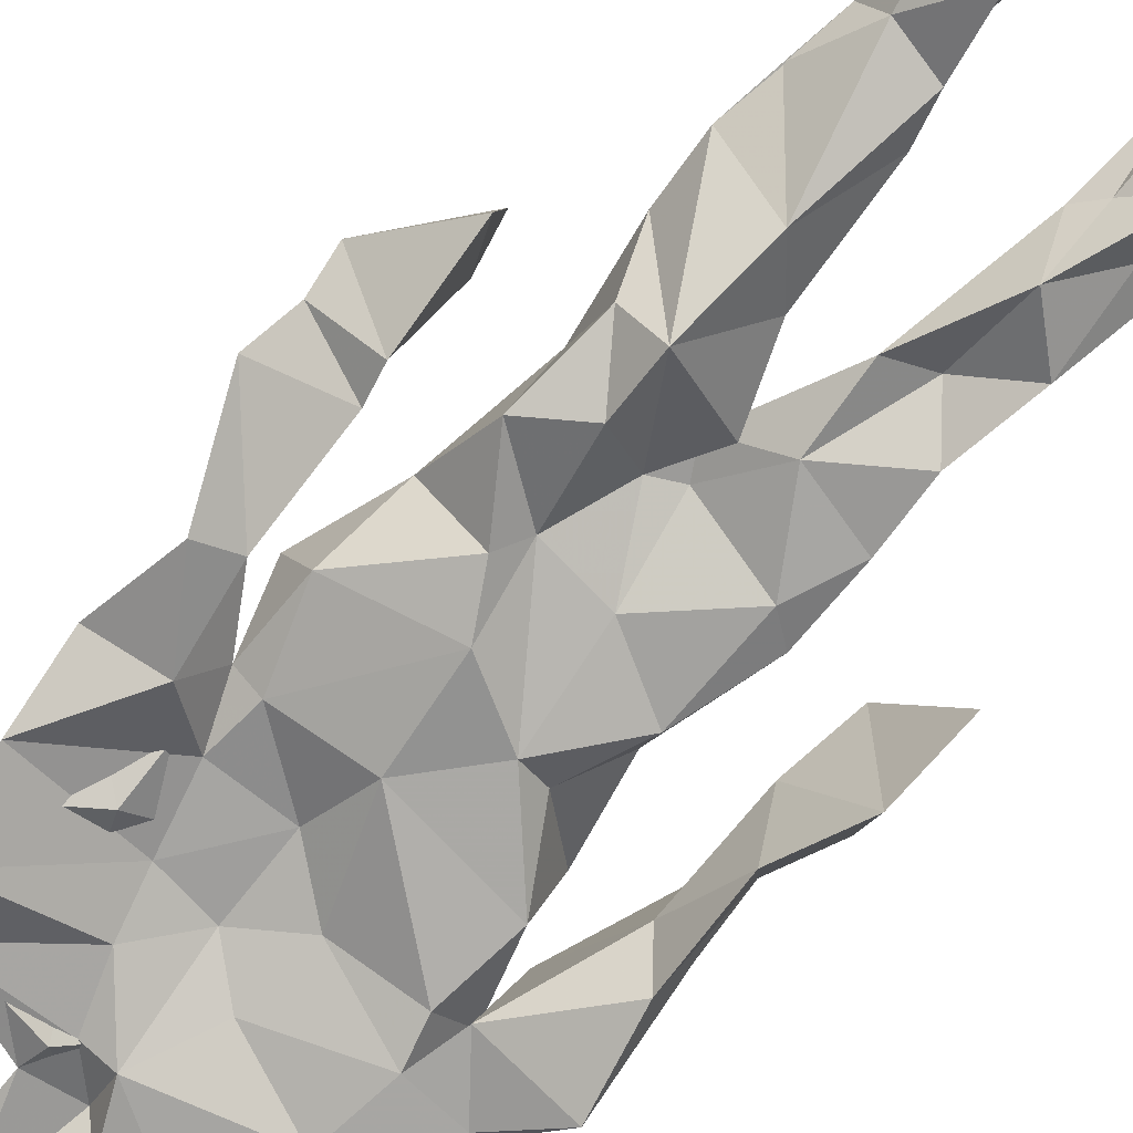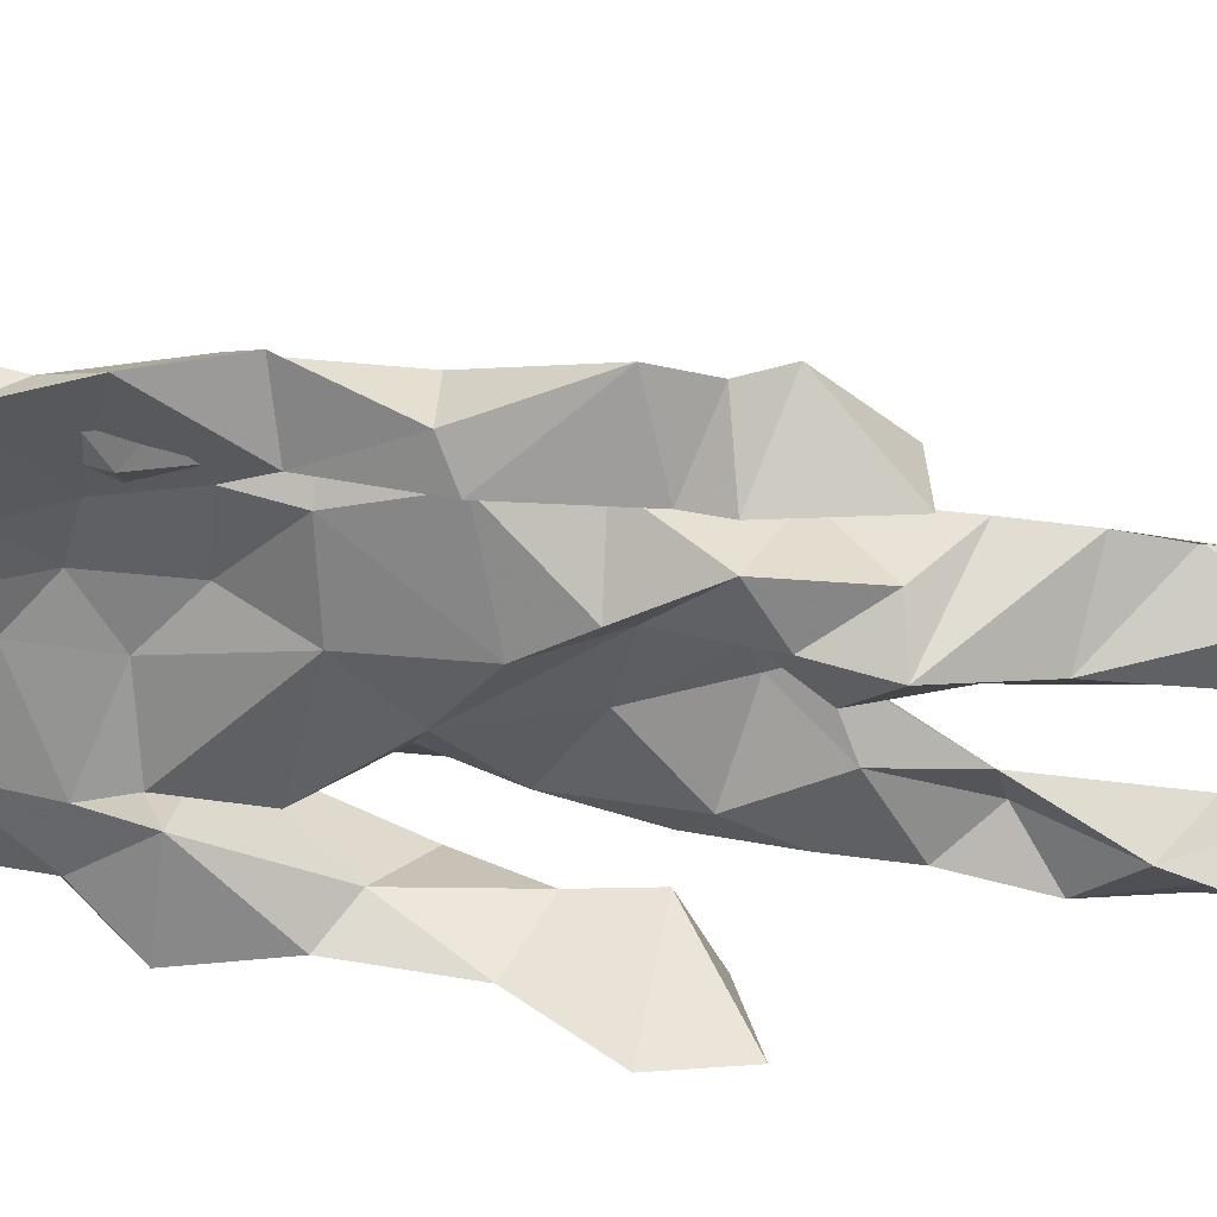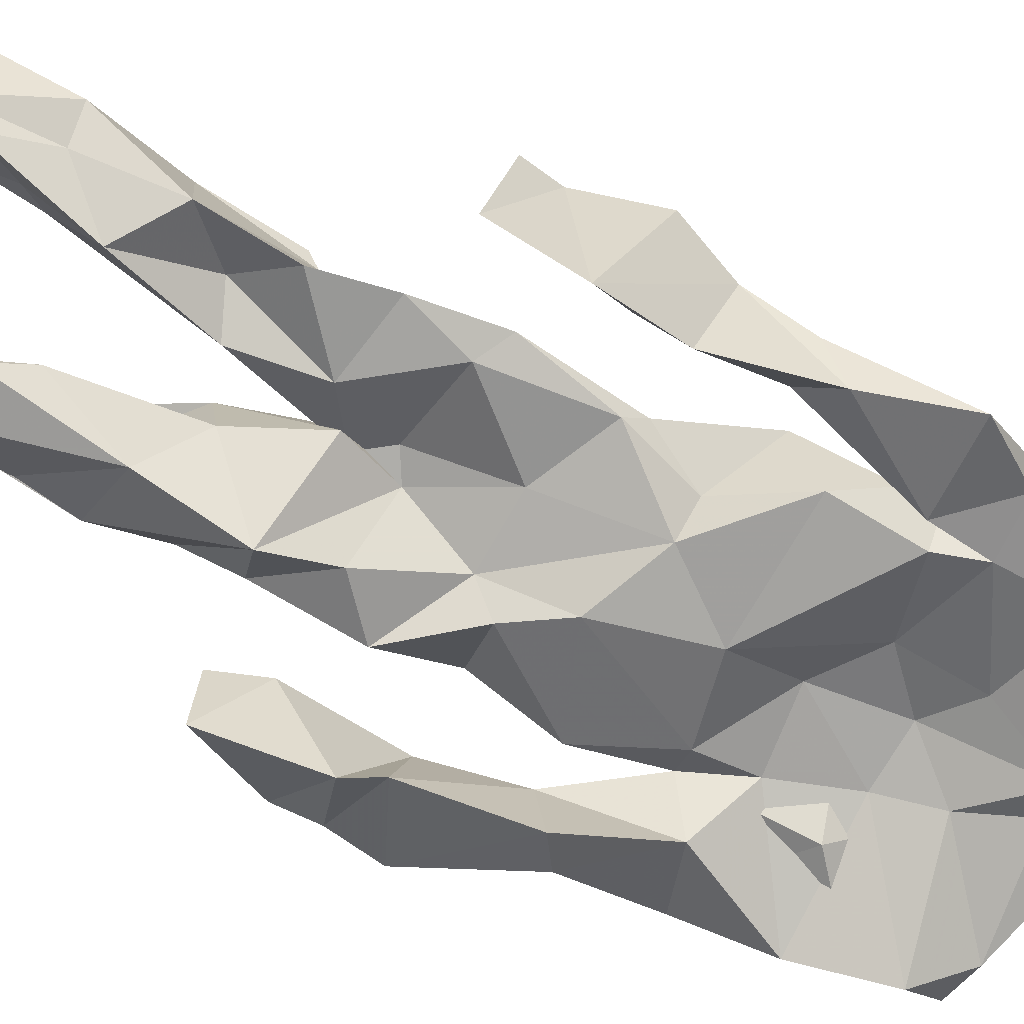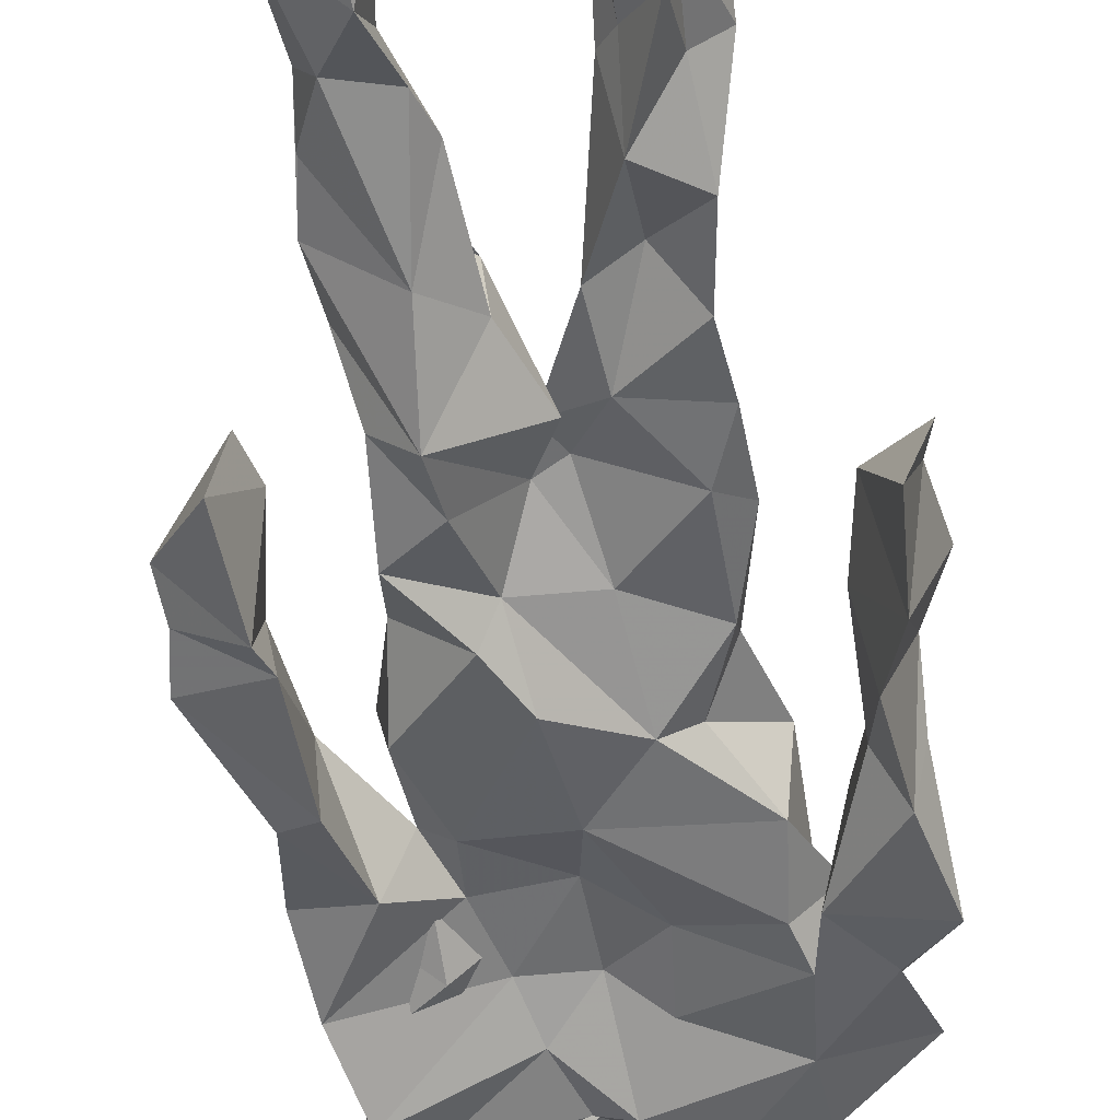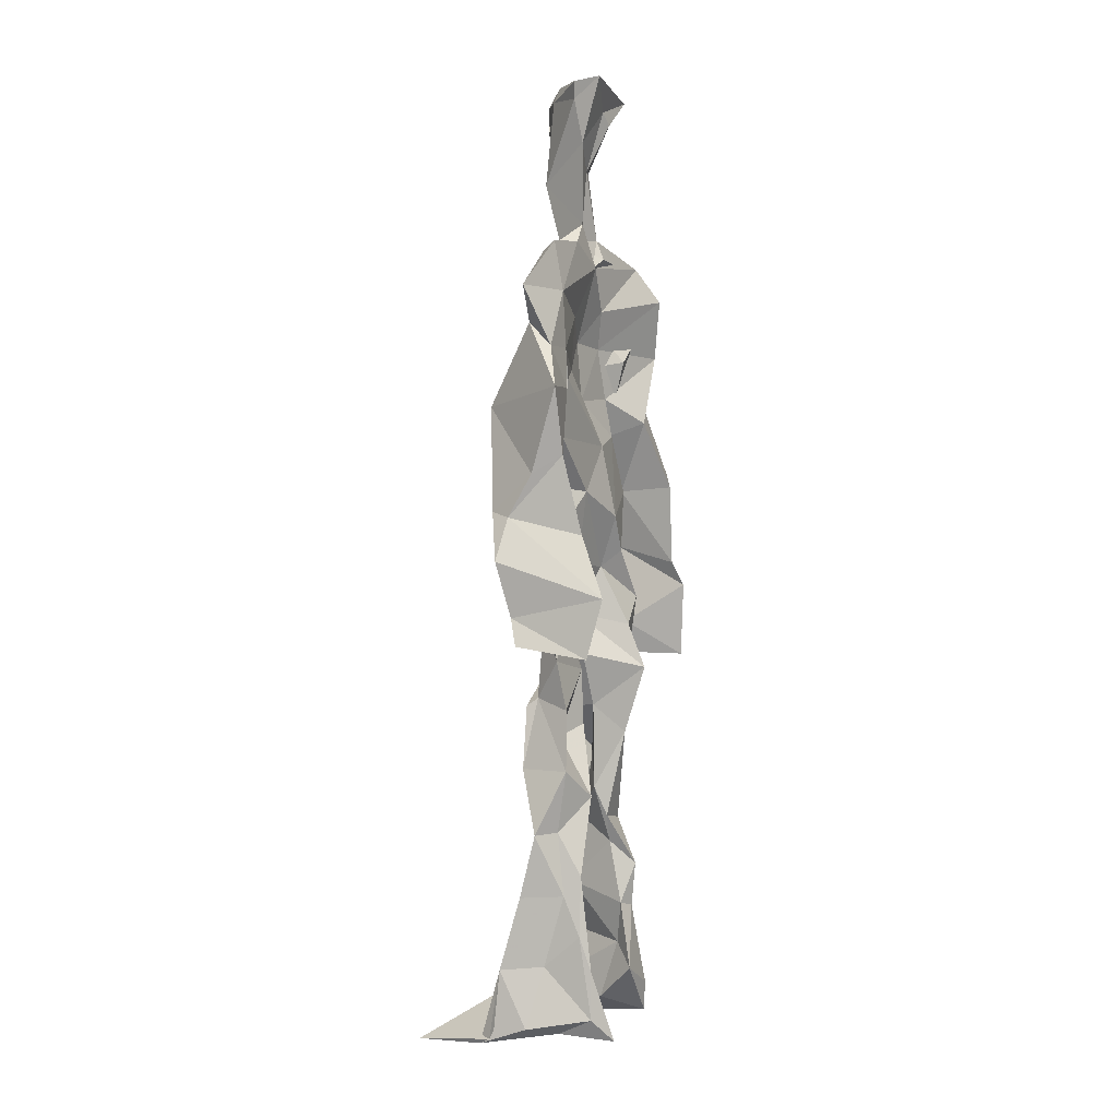
<metadata>
{"format":"obj","ext":"obj","renderer":"f3d","projection":"perspective","resolution":1024,"background":"white","views":[{"elev":-76.1,"azim":-43.2,"up":"+Z"},{"elev":-48.1,"azim":-99.3,"up":"+Z"},{"elev":-70.4,"azim":63.6,"up":"+Z"},{"elev":-54.9,"azim":6.1,"up":"+Z"},{"elev":1.0,"azim":115.0,"up":"+Y"}]}
</metadata>
<code>
v 0.459 0.234 0.4675
v 0.5678 0.3637 0.4617
v 0.4747 0.4876 0.4697
v 0.5068 0.7809 0.4847
v 0.3786 0.6835 0.4561
v 0.3817 0.4038 0.4766
v 0.563 0.2184 0.4496
v 0.5738 0.3109 0.4589
v 0.5778 0.7627 0.4791
v 0.519 0.3957 0.5021
v 0.4312 0.4594 0.4527
v 0.4225 0.3697 0.4917
v 0.4788 0.8451 0.4807
v 0.4937 0.7096 0.5054
v 0.498 0.4656 0.4918
v 0.5884 0.06927 0.5356
v 0.6023 0.6275 0.5171
v 0.3867 0.7599 0.4697
v 0.4427 0.2554 0.5062
v 0.4607 0.4348 0.4483
v 0.5612 0.1352 0.4407
v 0.6167 0.5167 0.4245
v 0.4242 0.2599 0.4917
v 0.4835 0.871 0.4847
v 0.5232 0.8655 0.4662
v 0.5363 0.08272 0.4751
v 0.5863 0.6435 0.4522
v 0.4176 0.1905 0.4653
v 0.5423 0.1266 0.5042
v 0.4169 0.3294 0.4855
v 0.5765 0.6014 0.4609
v 0.5283 0.5552 0.46
v 0.5599 0.3731 0.4926
v 0.4139 0.5692 0.5143
v 0.443 0.6076 0.4728
v 0.5135 0.7506 0.4853
v 0.5676 0.2565 0.4699
v 0.4838 0.5333 0.4511
v 0.3959 0.5609 0.4335
v 0.4298 0.1353 0.5014
v 0.4205 0.2946 0.4894
v 0.5202 0.3482 0.4666
v 0.4973 0.7838 0.4979
v 0.586 0.2552 0.4835
v 0.4973 0.844 0.474
v 0.3939 0.7353 0.445
v 0.4274 0.5061 0.4894
v 0.582 0.5842 0.5025
v 0.4265 0.1441 0.5122
v 0.4606 0.9099 0.4528
v 0.5783 0.7279 0.4598
v 0.5484 0.07043 0.529
v 0.5728 0.652 0.4576
v 0.5354 0.5202 0.4908
v 0.538 0.1932 0.4986
v 0.4187 0.0662 0.4922
v 0.5681 0.2009 0.4638
v 0.4478 0.1928 0.5114
v 0.4248 0.09975 0.4901
v 0.3873 0.6463 0.4849
v 0.4113 0.06667 0.5462
v 0.4908 0.4453 0.4866
v 0.435 0.2531 0.4699
v 0.4923 0.4378 0.4981
v 0.4425 0.6422 0.4796
v 0.4334 0.4005 0.4604
v 0.5817 0.0838 0.4945
v 0.4552 0.6713 0.4865
v 0.4853 0.3618 0.4725
v 0.4776 0.9083 0.5209
v 0.507 0.4363 0.4888
v 0.4811 0.3592 0.5119
v 0.455 0.1405 0.4616
v 0.6147 0.6979 0.4745
v 0.5774 0.4564 0.475
v 0.4487 0.7185 0.4949
v 0.4558 0.3954 0.4342
v 0.3796 0.5708 0.4808
v 0.3431 0.4535 0.4649
v 0.5931 0.07522 0.5242
v 0.599 0.7299 0.483
v 0.4256 0.07237 0.4471
v 0.3825 0.4688 0.4249
v 0.554 0.6997 0.4895
v 0.5854 0.1348 0.5178
v 0.5345 0.2602 0.4835
v 0.4871 0.5331 0.4978
v 0.4574 0.5529 0.4963
v 0.4545 0.2144 0.4438
v 0.4247 0.1949 0.4967
v 0.4708 0.6308 0.4909
v 0.5295 0.9215 0.447
v 0.4827 0.7589 0.4717
v 0.3761 0.5737 0.4447
v 0.5811 0.6782 0.4558
v 0.5064 0.4096 0.4734
v 0.5121 0.5728 0.5004
v 0.3918 0.7082 0.4656
v 0.4434 0.07131 0.5711
v 0.4898 0.8618 0.5137
v 0.4872 0.4894 0.5155
v 0.3705 0.6323 0.4686
v 0.5423 0.2862 0.449
v 0.4894 0.6383 0.4825
v 0.4331 0.1037 0.5508
v 0.4326 0.1006 0.4431
v 0.5246 0.6632 0.4766
v 0.4758 0.7675 0.4668
v 0.5282 0.9194 0.4718
v 0.5253 0.9042 0.4734
v 0.4638 0.5022 0.4542
v 0.4587 0.6823 0.5096
v 0.6425 0.6412 0.4374
v 0.545 0.07246 0.4257
v 0.4218 0.5562 0.4699
v 0.5476 0.5582 0.4733
v 0.5452 0.3379 0.4781
v 0.559 0.07744 0.4731
v 0.566 0.166 0.4499
v 0.5021 0.7561 0.4629
v 0.3916 0.5575 0.485
v 0.6163 0.6773 0.4535
v 0.4501 0.1744 0.4494
v 0.4675 0.2589 0.4667
v 0.484 0.8863 0.4576
v 0.5025 0.8339 0.5119
v 0.4595 0.3356 0.4522
v 0.5405 0.7754 0.4634
v 0.4378 0.4327 0.5069
v 0.5513 0.07056 0.5483
v 0.4952 0.4181 0.4865
v 0.4944 0.8965 0.4592
v 0.5632 0.3662 0.502
v 0.5375 0.722 0.5005
v 0.6319 0.7283 0.4722
v 0.4763 0.2855 0.4756
v 0.5842 0.1996 0.4988
v 0.5851 0.6462 0.4877
v 0.6295 0.4639 0.3999
v 0.3432 0.5099 0.4532
v 0.5218 0.7111 0.4743
v 0.6345 0.5318 0.4852
v 0.5266 0.3973 0.4654
v 0.5593 0.09225 0.4415
v 0.6505 0.4948 0.4893
v 0.4666 0.1195 0.4443
v 0.4394 0.1569 0.5146
v 0.5514 0.1181 0.5172
v 0.6466 0.4235 0.4724
v 0.5753 0.06327 0.6034
v 0.457 0.06555 0.5546
v 0.6268 0.5367 0.5035
v 0.6265 0.5844 0.4377
v 0.641 0.447 0.4791
v 0.4739 0.7847 0.4744
v 0.4952 0.5964 0.4593
v 0.3791 0.5047 0.4928
v 0.4939 0.6907 0.4848
v 0.4265 0.6082 0.4849
v 0.4985 0.9087 0.5058
v 0.3475 0.4783 0.4555
v 0.4644 0.1787 0.4543
v 0.4167 0.1345 0.4748
v 0.5967 0.6523 0.4839
v 0.4562 0.298 0.4917
v 0.3739 0.403 0.4307
v 0.4671 0.7207 0.4725
v 0.4537 0.08746 0.4791
v 0.4428 0.3175 0.4926
v 0.5184 0.4902 0.4728
v 0.4124 0.7647 0.4613
v 0.5648 0.2515 0.4848
v 0.5685 0.3109 0.5032
v 0.5394 0.1761 0.4756
v 0.501 0.8374 0.5071
v 0.509 0.6297 0.5059
v 0.5736 0.4066 0.4679
v 0.5695 0.1378 0.4822
v 0.5648 0.5256 0.4872
v 0.3902 0.4339 0.4809
v 0.6081 0.495 0.4683
v 0.6316 0.413 0.4138
v 0.3889 0.4901 0.4339
v 0.444 0.07793 0.5154
v 0.5569 0.09715 0.5371
v 0.583 0.7713 0.4658
v 0.5513 0.3282 0.4821
v 0.6157 0.4511 0.4838
v 0.5384 0.1104 0.4509
v 0.4308 0.6769 0.4661
v 0.5794 0.1803 0.4977
v 0.6344 0.5686 0.4631
v 0.5609 0.4429 0.4865
v 0.6107 0.5666 0.4603
v 0.5639 0.5123 0.4734
v 0.4404 0.1077 0.5174
v 0.4899 0.9219 0.4982
v 0.5419 0.682 0.504
v 0.4923 0.3985 0.5103
v 0.4865 0.9113 0.5007
v 0.5598 0.4448 0.4672
v 0.4047 0.08065 0.4706
v 0.4803 0.9257 0.5082
v 0.4105 0.6209 0.4538
v 0.5069 0.677 0.5052
v 0.544 0.2456 0.4742
v 0.5219 0.793 0.4669
v 0.4566 0.6872 0.4809
v 0.4979 0.7485 0.4769
f 23 165 30
f 135 74 122
f 174 29 55
f 6 166 180
f 97 87 48
f 108 43 155
f 32 116 195
f 151 61 184
f 128 51 120
f 27 95 122
f 119 144 21
f 133 187 173
f 49 196 73
f 156 53 31
f 101 88 47
f 48 176 97
f 31 48 116
f 112 205 14
f 1 19 58
f 97 91 88
f 153 22 194
f 59 61 40
f 64 129 199
f 69 169 136
f 128 120 207
f 17 194 152
f 17 113 74
f 190 159 68
f 90 23 28
f 180 166 83
f 81 84 74
f 80 148 150
f 179 75 195
f 160 109 203
f 11 129 47
f 127 136 124
f 107 95 53
f 99 151 105
f 191 172 55
f 25 207 45
f 149 182 154
f 35 115 159
f 94 78 60
f 118 52 26
f 68 159 91
f 22 142 139
f 14 205 134
f 38 32 3
f 53 156 107
f 100 160 70
f 208 46 167
f 201 170 195
f 110 126 25
f 173 8 33
f 39 121 183
f 85 67 178
f 39 183 140
f 3 170 62
f 39 204 121
f 131 10 15
f 117 8 103
f 142 22 153
f 181 188 145
f 169 165 19
f 140 161 157
f 155 13 45
f 99 105 61
f 195 116 179
f 57 178 119
f 177 193 33
f 83 79 161
f 160 203 70
f 97 88 87
f 118 67 16
f 171 93 167
f 12 77 30
f 178 67 144
f 62 71 131
f 62 20 3
f 166 79 83
f 208 104 65
f 39 94 204
f 207 120 4
f 21 7 119
f 171 46 18
f 47 88 34
f 94 140 78
f 44 57 37
f 147 90 40
f 121 159 78
f 93 4 120
f 134 84 36
f 43 175 13
f 119 7 57
f 11 66 129
f 55 29 148
f 189 21 114
f 12 30 72
f 125 50 132
f 20 66 11
f 54 48 87
f 89 124 1
f 155 45 4
f 195 75 201
f 109 92 197
f 137 85 57
f 105 151 196
f 120 158 167
f 155 43 13
f 44 8 173
f 145 152 181
f 205 176 198
f 26 114 118
f 154 182 139
f 66 77 12
f 187 10 42
f 203 197 70
f 26 185 29
f 96 69 77
f 186 128 9
f 70 200 24
f 1 124 136
f 175 100 70
f 152 192 17
f 80 16 85
f 200 50 24
f 56 184 61
f 161 79 180
f 89 1 162
f 37 57 7
f 81 135 9
f 131 42 10
f 47 129 101
f 80 85 148
f 46 5 98
f 49 73 58
f 8 37 103
f 46 98 18
f 201 177 143
f 202 59 163
f 163 59 40
f 69 96 72
f 78 140 157
f 17 74 164
f 162 146 123
f 185 150 148
f 181 152 194
f 197 200 70
f 169 72 165
f 158 107 104
f 111 3 11
f 187 42 86
f 68 76 190
f 53 164 31
f 69 136 127
f 152 145 142
f 23 63 28
f 163 40 28
f 29 174 189
f 116 32 31
f 190 98 60
f 98 76 18
f 24 125 13
f 25 92 110
f 58 162 1
f 49 58 147
f 66 20 77
f 197 203 109
f 166 6 79
f 142 145 139
f 43 36 126
f 132 50 92
f 74 113 122
f 204 65 159
f 83 183 157
f 175 43 126
f 4 45 207
f 65 204 5
f 141 158 120
f 10 187 133
f 159 88 91
f 174 21 189
f 108 18 76
f 209 76 14
f 94 102 204
f 106 82 202
f 193 10 33
f 105 147 40
f 194 22 181
f 200 197 50
f 3 32 170
f 196 147 105
f 62 15 87
f 147 58 90
f 83 157 180
f 68 91 112
f 160 100 126
f 180 79 6
f 89 162 123
f 137 57 44
f 101 62 87
f 75 179 193
f 155 93 171
f 36 84 81
f 134 209 14
f 199 12 72
f 41 63 23
f 109 160 110
f 82 146 168
f 192 142 153
f 114 144 118
f 46 171 167
f 16 150 52
f 61 151 99
f 38 111 115
f 135 81 74
f 121 204 159
f 73 146 162
f 55 172 86
f 136 169 19
f 73 162 58
f 45 132 25
f 164 27 17
f 112 91 205
f 35 104 156
f 77 62 96
f 170 32 195
f 176 205 91
f 201 71 170
f 117 2 8
f 51 128 186
f 13 175 24
f 16 67 85
f 143 131 71
f 28 40 90
f 29 189 26
f 32 38 156
f 59 56 61
f 138 31 164
f 159 190 60
f 133 173 33
f 167 158 208
f 186 9 135
f 62 101 64
f 152 142 192
f 164 74 84
f 103 86 42
f 121 78 157
f 132 92 25
f 23 30 41
f 13 125 45
f 4 93 155
f 188 181 139
f 169 69 72
f 202 163 106
f 62 170 71
f 89 28 63
f 202 56 59
f 107 141 95
f 189 114 26
f 137 44 191
f 7 21 174
f 46 208 5
f 104 107 156
f 139 182 188
f 64 101 129
f 207 36 9
f 154 145 188
f 43 209 36
f 146 82 106
f 157 183 121
f 123 28 89
f 172 44 173
f 151 184 196
f 63 124 89
f 24 175 70
f 106 163 123
f 54 193 179
f 122 113 27
f 165 72 30
f 138 176 48
f 168 146 73
f 95 51 122
f 35 159 65
f 138 84 198
f 136 19 1
f 84 138 164
f 64 96 62
f 22 139 181
f 172 173 86
f 77 69 127
f 35 156 38
f 55 148 191
f 177 75 193
f 15 10 193
f 65 104 35
f 185 26 52
f 106 123 146
f 93 120 167
f 12 199 129
f 165 23 19
f 88 101 87
f 190 76 98
f 209 108 76
f 117 42 143
f 102 94 60
f 183 161 140
f 48 54 179
f 207 9 128
f 154 139 145
f 90 58 19
f 171 18 155
f 31 138 48
f 105 40 61
f 133 33 10
f 209 134 36
f 164 95 27
f 30 77 127
f 179 116 48
f 193 54 15
f 29 185 148
f 68 112 76
f 100 175 126
f 115 111 47
f 149 154 188
f 47 111 11
f 197 92 50
f 9 36 81
f 192 113 17
f 184 56 168
f 37 8 44
f 156 31 32
f 16 52 118
f 130 52 150
f 201 75 177
f 97 176 91
f 3 111 38
f 120 51 141
f 55 206 174
f 17 27 194
f 2 33 8
f 108 155 18
f 83 161 183
f 143 71 201
f 39 140 94
f 53 95 164
f 30 127 41
f 172 191 44
f 66 12 129
f 168 73 196
f 37 7 103
f 207 25 126
f 113 153 27
f 177 33 2
f 62 131 15
f 174 206 7
f 113 192 153
f 95 141 51
f 122 51 135
f 143 177 2
f 20 62 77
f 20 11 3
f 34 88 159
f 117 103 42
f 34 159 115
f 28 123 163
f 206 86 103
f 102 5 204
f 60 78 159
f 207 126 36
f 206 103 7
f 150 185 130
f 15 54 87
f 148 85 191
f 173 187 86
f 52 130 185
f 119 178 144
f 49 147 196
f 178 57 85
f 144 114 21
f 158 141 107
f 124 63 127
f 196 184 168
f 35 38 115
f 202 82 56
f 2 117 143
f 138 198 176
f 110 160 126
f 132 45 125
f 209 43 108
f 131 143 42
f 208 158 104
f 188 182 149
f 80 150 16
f 186 135 51
f 199 96 64
f 5 60 98
f 41 127 63
f 72 96 199
f 125 24 50
f 90 19 23
f 67 118 144
f 112 14 76
f 109 110 92
f 168 56 82
f 84 134 198
f 206 55 86
f 205 198 134
f 102 60 5
f 137 191 85
f 194 27 153
f 161 180 157
f 47 34 115
f 65 5 208

</code>
